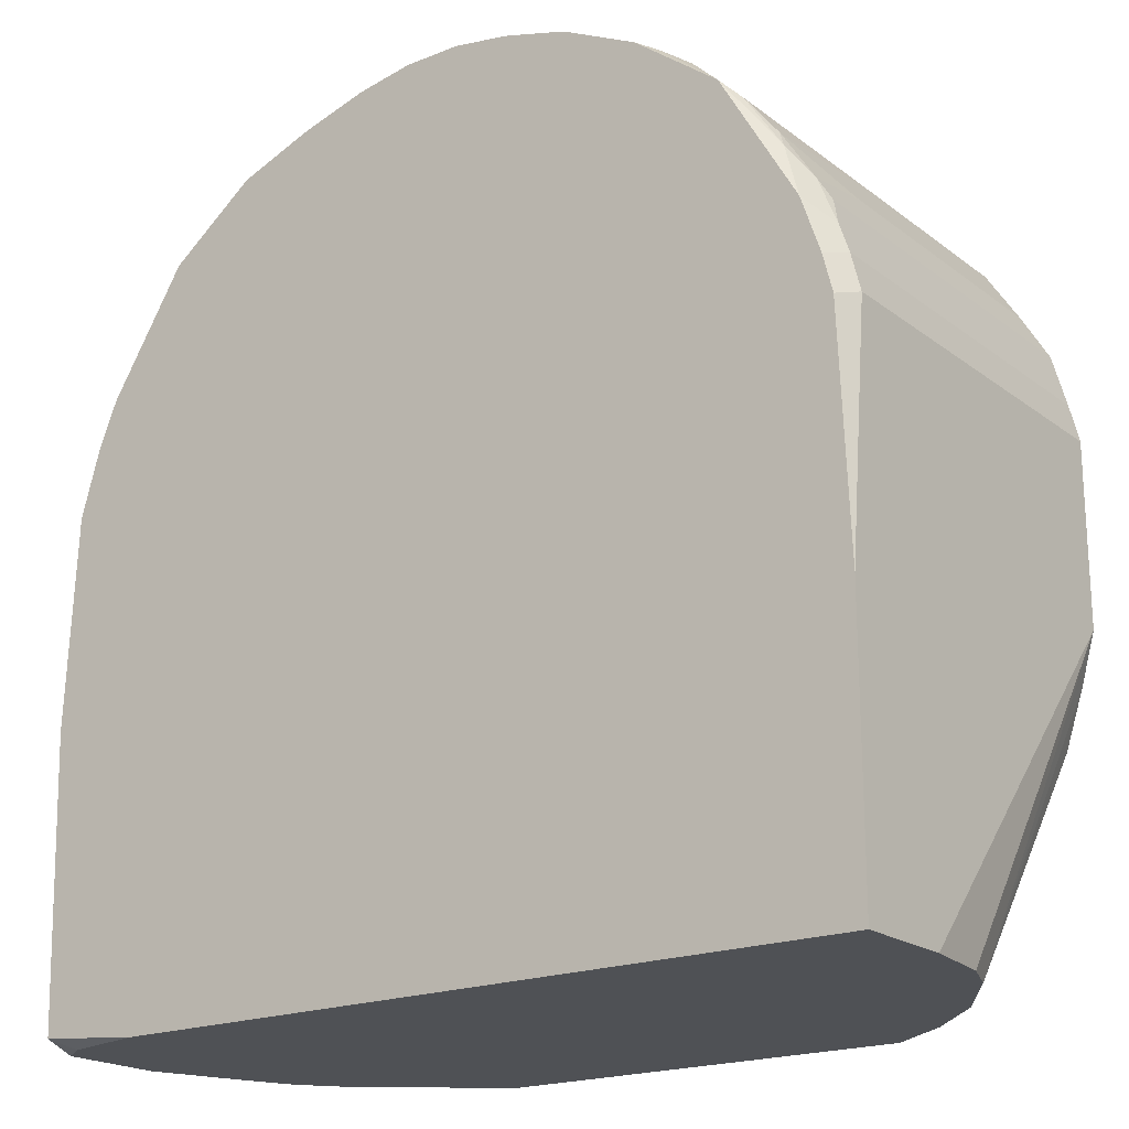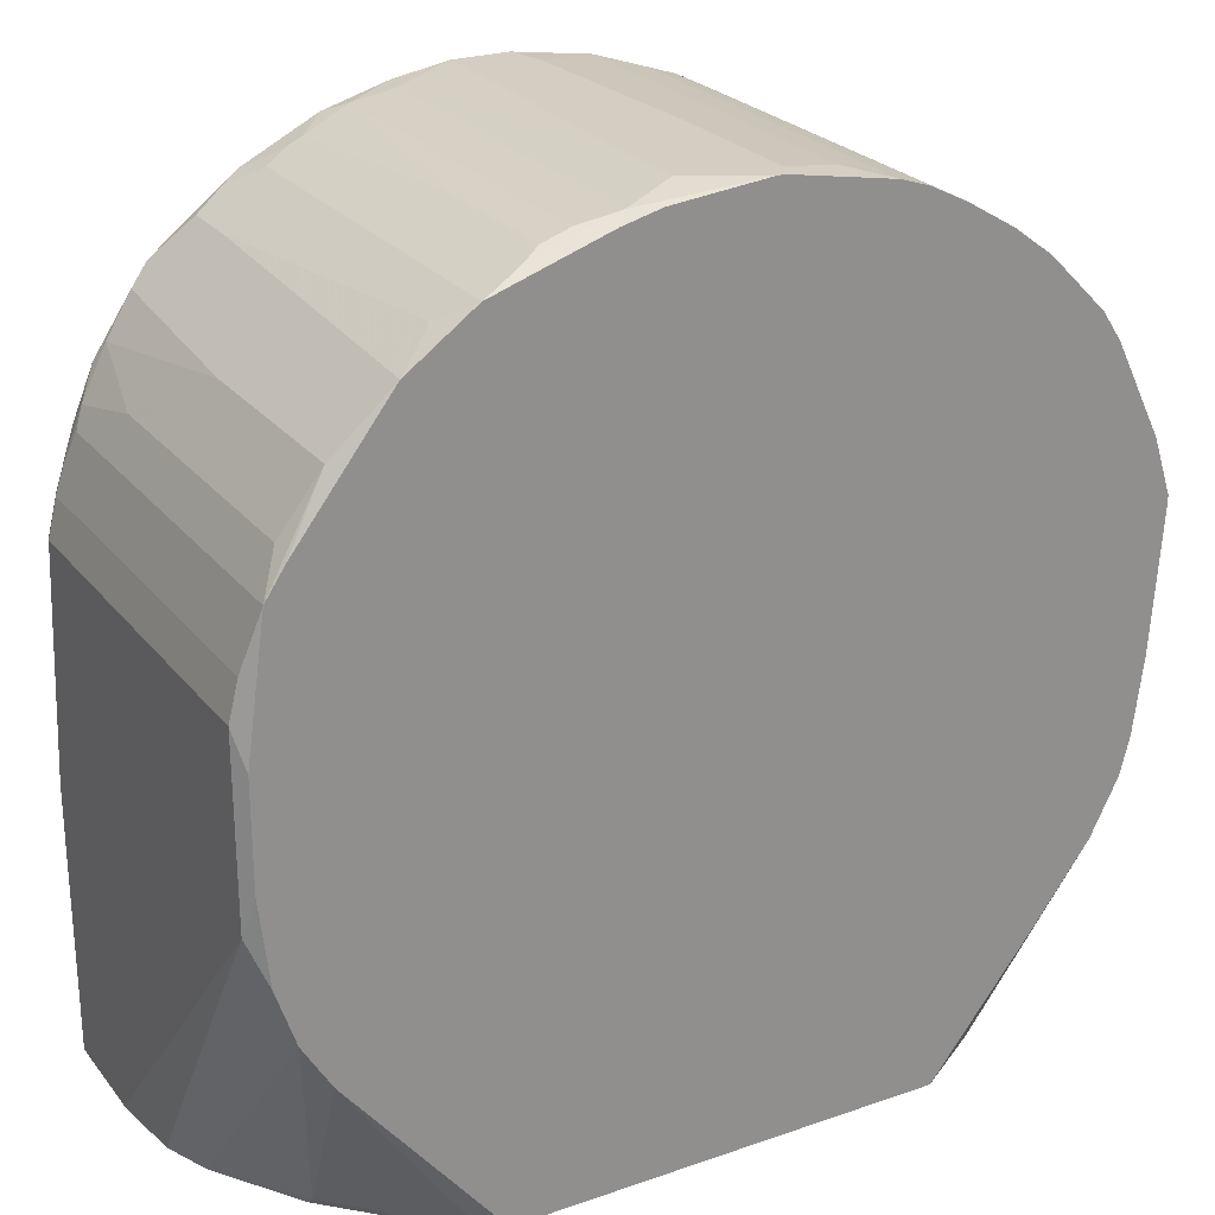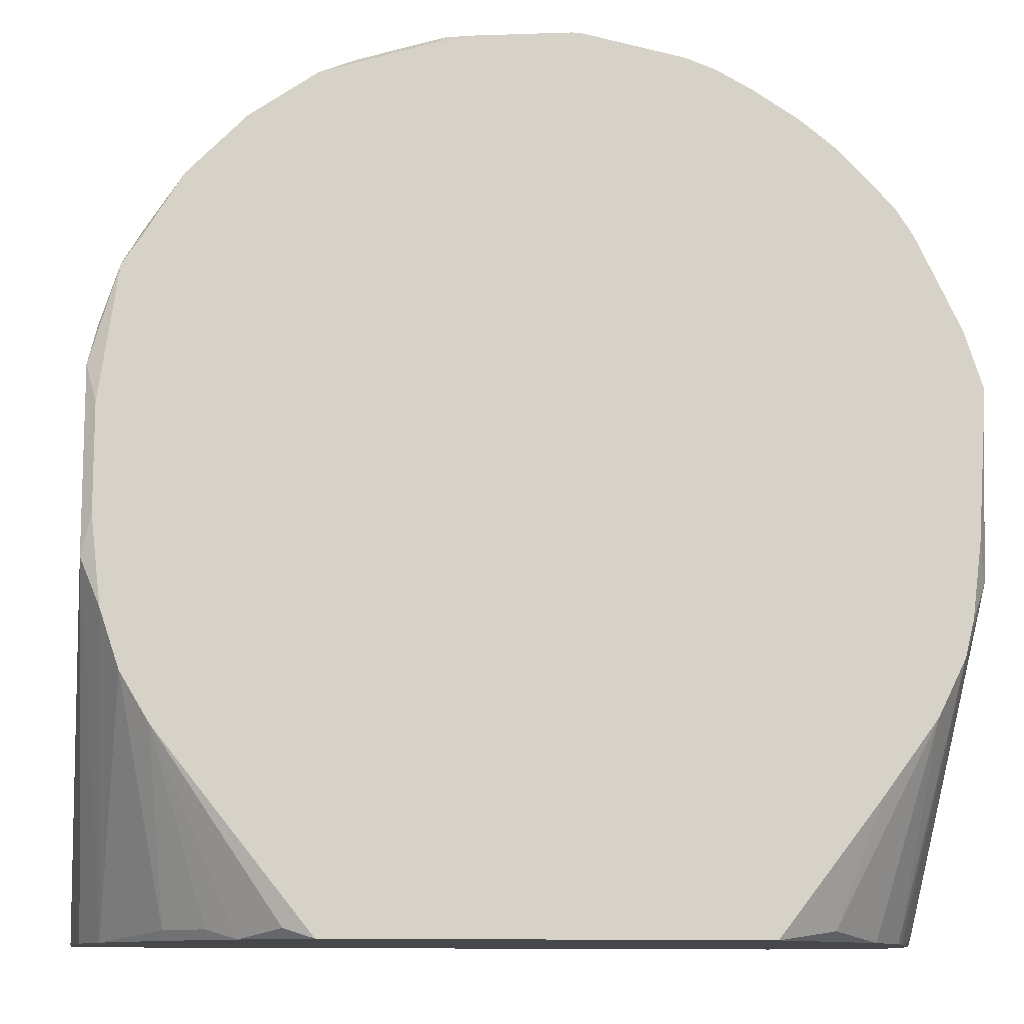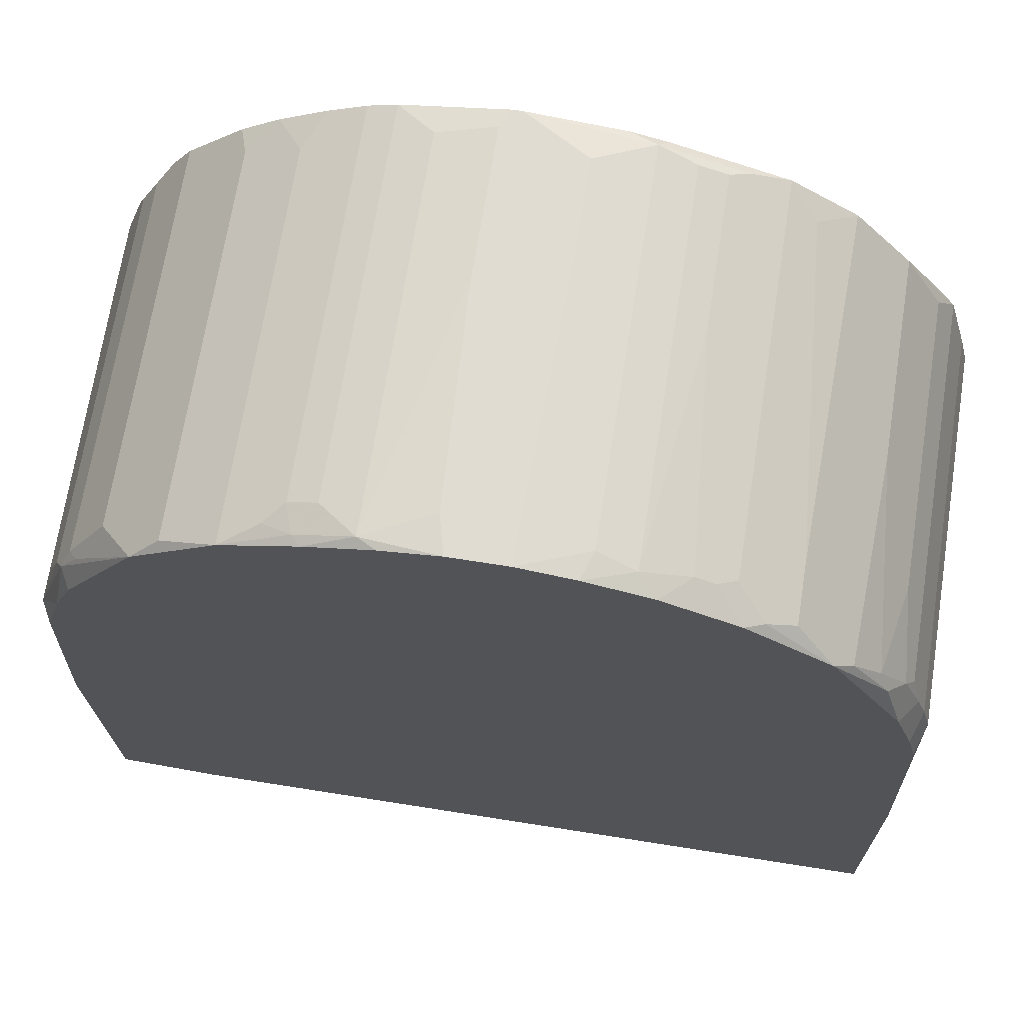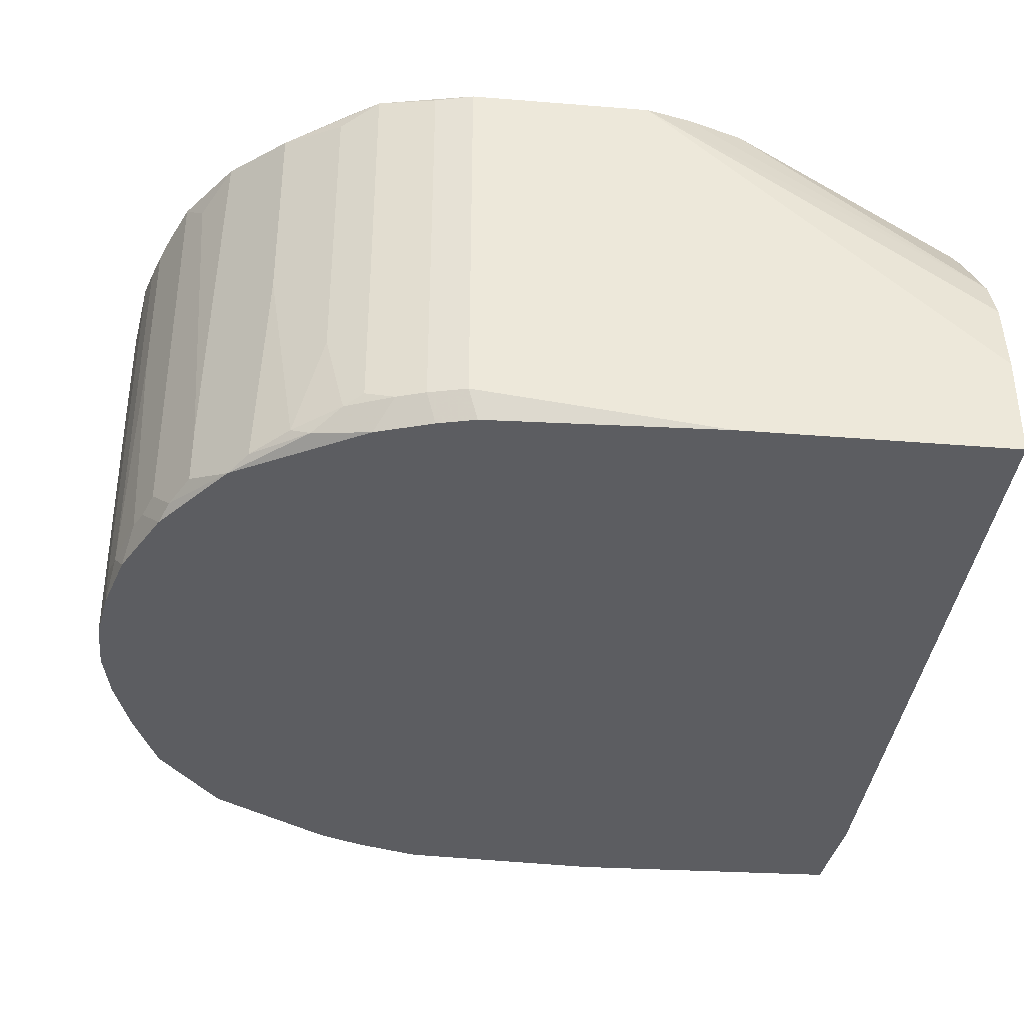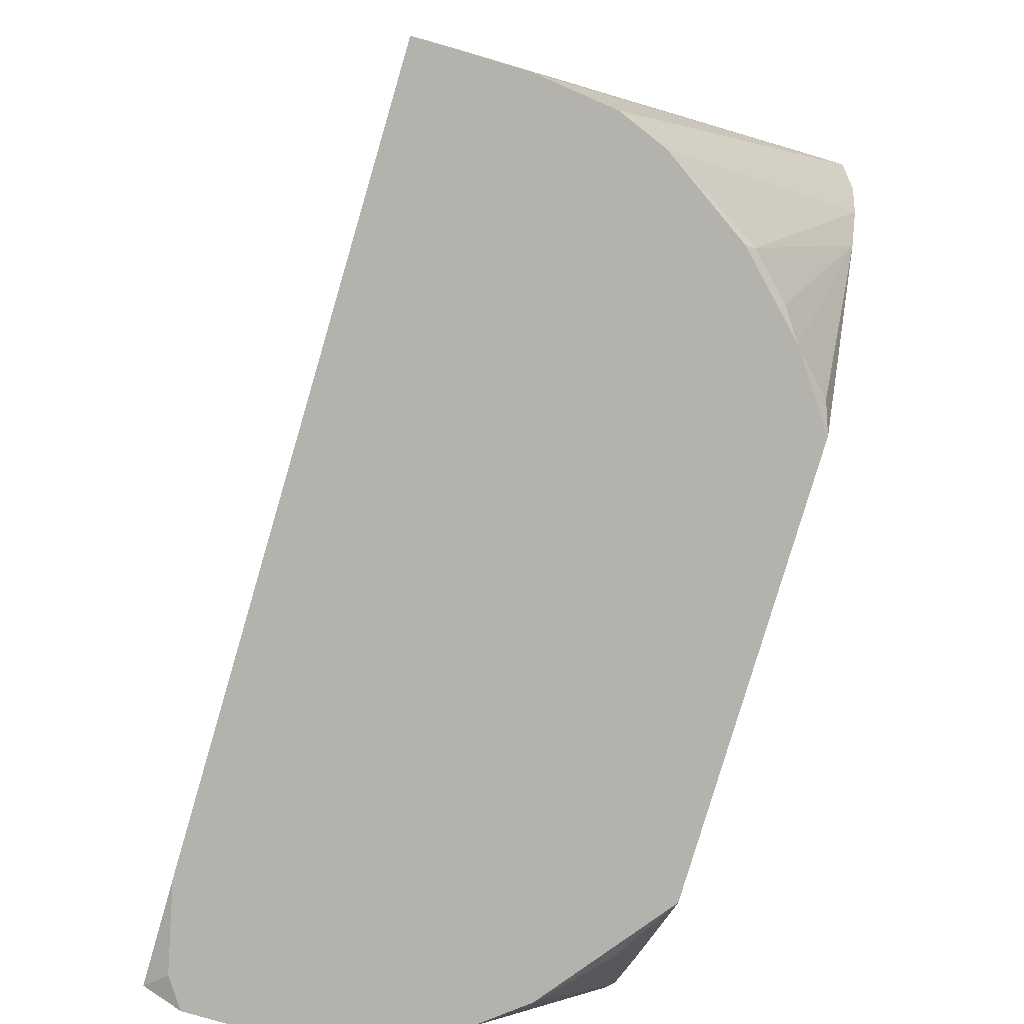
<metadata>
{"format":"obj","ext":"obj","renderer":"f3d","projection":"perspective","resolution":1024,"background":"white","views":[{"elev":-19.9,"azim":-143.6,"up":"+Y"},{"elev":25.0,"azim":-29.3,"up":"+Y"},{"elev":-11.2,"azim":-9.4,"up":"+Y"},{"elev":69.0,"azim":-171.0,"up":"+Y"},{"elev":-36.7,"azim":-96.0,"up":"+Z"},{"elev":-79.6,"azim":-106.4,"up":"+Y"}]}
</metadata>
<code>
v -0.03751 0.05533 -0.004026
v 0.03751 0.1015 0.03307
v 0.03751 0.1007 0.03307
v 0.03751 0.1015 0.02813
v 0.03751 0.1007 -0.002377
v 0.03751 0.08501 0.03142
v 0.03751 0.08171 -0.004026
v 0.03751 0.08089 -0.004026
v 0.03751 0.05533 0.008341
v 0.03751 0.05533 -0.0007279
v 0.03668 0.104 0.03307
v 0.03668 0.104 -0.0007279
v 0.03668 0.09985 -0.004026
v 0.03668 0.08831 0.03307
v 0.03668 0.05616 0.01164
v 0.03668 0.05616 -0.004026
v 0.03586 0.1064 0.03307
v 0.03586 0.08171 0.03307
v 0.03586 0.08006 0.03225
v 0.03503 0.1089 0.03225
v -0.03751 0.05533 0.005043
v 0.03503 0.1089 -0.001552
v 0.03503 0.1056 -0.004026
v 0.03503 0.07842 0.03307
v 0.03503 0.05533 0.01494
v 0.03503 0.05533 -0.002377
v 0.03421 0.1106 -0.002377
v 0.03339 0.1122 0.03225
v 0.03339 0.1122 -0.001552
v 0.03339 0.1097 -0.004026
v 0.03339 0.05533 0.01906
v 0.03256 0.113 -0.002377
v 0.03256 0.07347 0.03307
v 0.03256 0.05533 0.02071
v 0.03174 0.1147 0.03307
v 0.03009 0.1172 0.03307
v 0.03009 0.1172 -0.0007279
v 0.02926 0.05533 0.02483
v 0.02761 0.06687 0.03307
v 0.02761 0.05533 -0.004026
v 0.02679 0.1205 -0.004026
v 0.02514 0.1221 0.03307
v 0.02432 0.1229 0.0306
v 0.02432 0.1229 -0.003201
v 0.02432 0.05616 0.02978
v 0.02184 0.1246 0.03307
v 0.01937 0.1262 0.02978
v 0.01937 0.1262 -0.004026
v 0.01855 0.05533 0.03307
v 0.01772 0.1271 0.03307
v 0.01607 0.1279 -0.002377
v 0.01442 0.1287 0.03307
v 0.01442 0.1287 -0.0007279
v 0.0136 0.1287 -0.003201
v 0.01278 0.1287 -0.004026
v 0.01195 0.1295 0.03307
v 0.01195 0.1295 -0.0007279
v 0.008654 0.1304 0.0306
v 0.008654 0.1304 -0.003201
v 0.007005 0.1304 -0.004026
v 0.003707 0.1312 0.03142
v 0.003707 0.1312 0.01823
v 0.002058 0.1312 0.03307
v 0.002883 0.1312 0.03307
v 0.002883 0.1312 -0.0007279
v 0.002058 0.1312 -0.004026
v -0.002888 0.1312 -0.004026
v -0.003713 0.1312 0.02978
v -0.003713 0.1312 0.02071
v -0.006186 0.1304 0.03307
v -0.007835 0.1304 -0.004026
v -0.008659 0.1304 0.03225
v -0.008659 0.1304 -0.001552
v -0.009483 0.1295 0.03307
v -0.01196 0.1295 0.03142
v -0.01196 0.1295 -0.002377
v -0.01361 0.1287 -0.004026
v -0.01443 0.1287 0.03142
v -0.01443 0.1287 0.01823
v -0.01608 0.1279 0.03225
v -0.01608 0.1279 -0.001552
v -0.01773 0.1271 0.03225
v -0.01773 0.1271 -0.001552
v -0.01855 0.05533 0.03307
v -0.01938 0.1262 0.03307
v -0.01938 0.1262 -0.0007279
v -0.0202 0.1254 -0.004026
v -0.02103 0.05616 0.03225
v -0.02185 0.1246 0.0306
v -0.02185 0.1246 -0.003201
v -0.02432 0.1229 0.00257
v -0.02432 0.1229 -0.002377
v -0.02432 0.05533 0.02895
v -0.02515 0.1221 0.03307
v -0.0268 0.05616 0.0273
v -0.02762 0.1196 -0.004026
v -0.02927 0.118 -0.003201
v -0.03009 0.1172 0.03225
v -0.03009 0.1172 0.01494
v -0.03009 0.05616 0.024
v -0.03009 0.05533 0.02318
v -0.03174 0.1147 -0.002377
v -0.03174 0.07182 0.03307
v -0.03257 0.113 -0.003201
v -0.03339 0.1122 0.03142
v -0.03339 0.1122 0.005867
v -0.03339 0.1114 0.03307
v -0.03422 0.1106 -0.001552
v -0.03422 0.1081 -0.004026
v -0.03422 0.07594 0.03307
v -0.03504 0.1089 0.03307
v -0.03504 0.1089 -0.0007279
v -0.03504 0.05533 0.01576
v -0.03586 0.1064 -0.001552
v -0.03586 0.1031 -0.004026
v -0.03586 0.08089 0.03307
v -0.03669 0.104 0.03225
v -0.03669 0.104 -0.001552
v -0.03669 0.09985 -0.004026
v -0.03669 0.09738 0.03307
v -0.03669 0.08831 0.03307
v -0.03669 0.05533 0.01164
v -0.03751 0.1007 0.03225
v -0.03751 0.1007 -0.001552
v -0.03751 0.08501 0.03225
v -0.03751 0.07924 -0.004026
f 53 59 57
f 19 6 24
f 114 111 112
f 101 100 113
f 33 34 24
f 38 45 49
f 38 34 33
f 38 33 45
f 65 59 66
f 58 61 56
f 58 56 57
f 58 57 59
f 30 41 27
f 30 27 23
f 44 41 48
f 18 24 6
f 18 6 14
f 15 9 6
f 15 6 19
f 15 19 24
f 97 96 104
f 107 98 111
f 78 80 72
f 94 98 107
f 126 124 119
f 109 104 96
f 125 123 124
f 125 124 126
f 125 126 1
f 125 1 21
f 125 21 122
f 125 122 113
f 125 113 116
f 120 111 123
f 105 111 98
f 110 116 113
f 110 113 100
f 110 100 103
f 39 49 45
f 39 45 33
f 26 16 10
f 26 40 16
f 54 55 59
f 54 59 53
f 54 48 55
f 60 66 59
f 60 59 55
f 62 61 58
f 62 58 59
f 62 59 65
f 25 9 15
f 74 70 72
f 64 56 61
f 75 78 72
f 121 120 123
f 121 123 125
f 121 125 116
f 99 98 97
f 102 106 105
f 102 105 98
f 102 98 99
f 102 99 97
f 102 97 104
f 115 118 114
f 115 114 109
f 115 119 124
f 115 124 118
f 117 118 124
f 117 124 123
f 117 123 111
f 117 111 114
f 117 114 118
f 88 93 84
f 88 84 103
f 88 103 93
f 95 93 103
f 95 103 100
f 95 100 101
f 95 101 93
f 51 54 53
f 51 53 48
f 51 48 54
f 43 42 36
f 37 41 44
f 37 44 43
f 37 43 36
f 28 27 29
f 31 25 15
f 31 15 24
f 31 24 34
f 31 34 38
f 31 38 49
f 31 49 84
f 31 84 93
f 31 93 101
f 31 101 113
f 31 113 122
f 31 122 21
f 31 21 1
f 31 1 40
f 31 40 26
f 31 26 10
f 31 10 9
f 31 9 25
f 63 64 61
f 63 61 62
f 63 62 65
f 63 65 66
f 63 66 67
f 63 67 69
f 63 69 68
f 63 68 72
f 63 72 70
f 85 74 72
f 85 72 80
f 85 80 78
f 85 78 82
f 76 71 77
f 76 79 78
f 76 78 75
f 108 102 104
f 108 104 109
f 108 109 114
f 108 114 112
f 108 112 111
f 108 111 105
f 108 105 106
f 108 106 102
f 3 14 6
f 32 29 27
f 32 27 41
f 32 41 37
f 32 37 29
f 35 28 29
f 35 29 37
f 35 37 36
f 20 28 35
f 20 35 17
f 20 17 11
f 20 11 12
f 20 12 22
f 20 22 27
f 20 27 28
f 90 87 96
f 90 96 92
f 89 85 86
f 89 86 90
f 89 94 85
f 73 76 75
f 73 75 72
f 73 72 68
f 73 68 69
f 73 69 67
f 73 67 71
f 73 71 76
f 83 77 87
f 83 87 90
f 83 90 86
f 83 86 85
f 83 85 82
f 83 82 78
f 83 78 79
f 5 23 27
f 5 27 22
f 5 22 12
f 8 10 16
f 91 89 90
f 91 90 92
f 91 92 96
f 91 96 97
f 91 97 98
f 91 98 94
f 91 94 89
f 81 83 79
f 81 79 76
f 81 76 77
f 81 77 83
f 13 5 7
f 13 7 8
f 13 8 16
f 13 16 40
f 13 40 1
f 13 1 126
f 13 126 119
f 13 119 115
f 13 115 109
f 13 109 96
f 13 96 87
f 13 87 77
f 13 77 71
f 13 71 67
f 13 67 66
f 13 66 60
f 13 60 55
f 13 55 48
f 13 48 41
f 13 41 30
f 13 30 23
f 13 23 5
f 4 5 12
f 4 12 11
f 4 11 17
f 4 17 2
f 4 2 3
f 4 3 6
f 4 6 9
f 4 9 10
f 4 10 8
f 4 8 7
f 4 7 5
f 50 48 53
f 46 42 43
f 46 43 44
f 46 44 48
f 52 50 53
f 52 53 57
f 52 57 56
f 52 56 64
f 52 64 63
f 52 63 70
f 52 70 74
f 52 74 85
f 52 85 94
f 52 94 107
f 52 107 111
f 52 111 120
f 52 120 121
f 52 121 116
f 52 116 110
f 52 110 103
f 52 103 84
f 52 84 49
f 52 49 39
f 52 39 33
f 52 33 24
f 52 24 18
f 52 18 14
f 52 14 3
f 52 3 2
f 52 2 17
f 52 17 35
f 52 35 36
f 52 36 42
f 52 42 46
f 52 46 50
f 47 46 48
f 47 48 50
f 47 50 46

</code>
